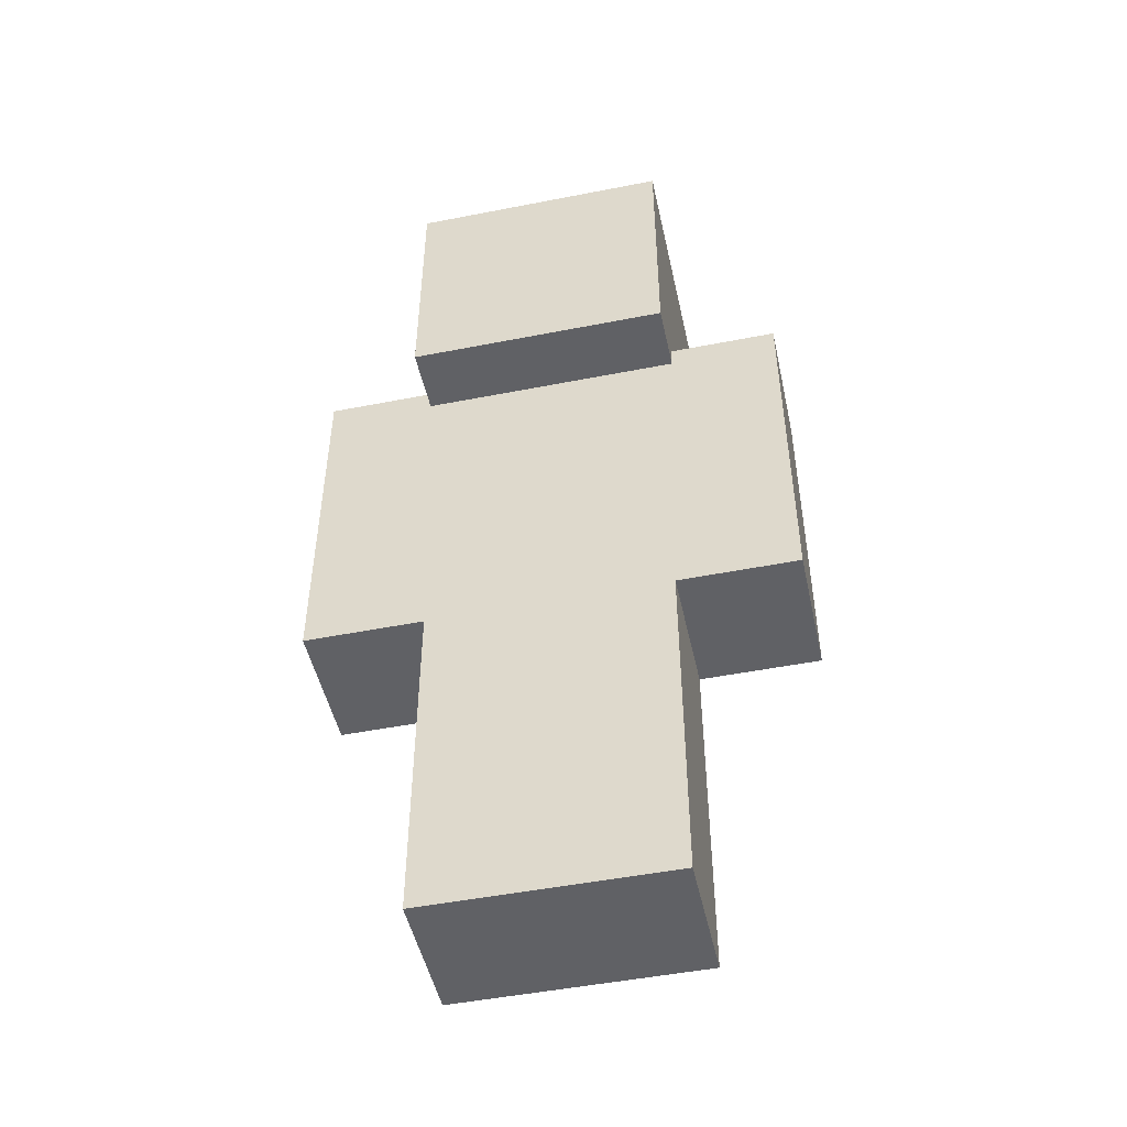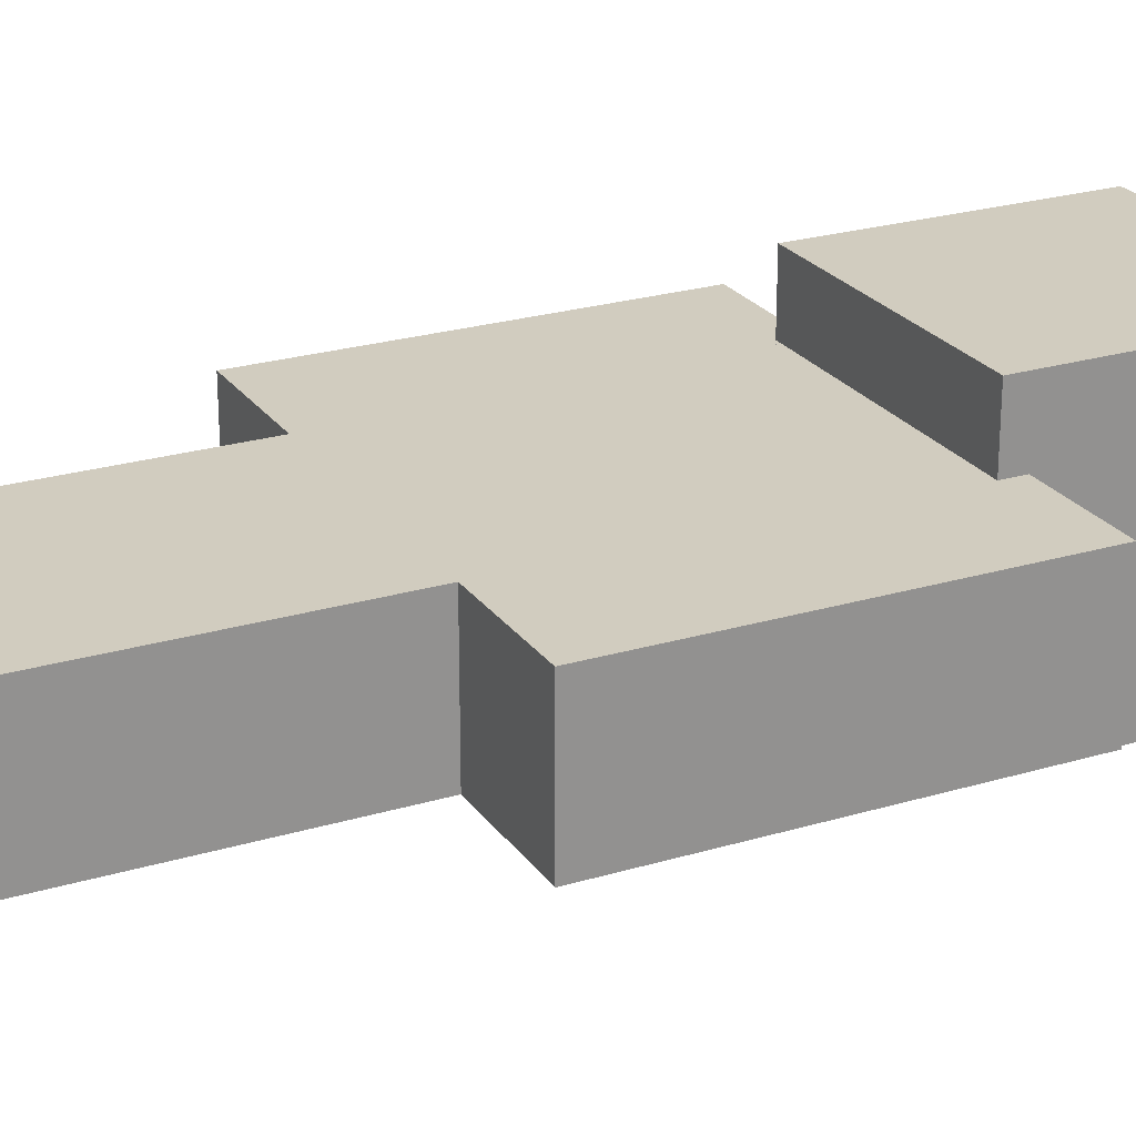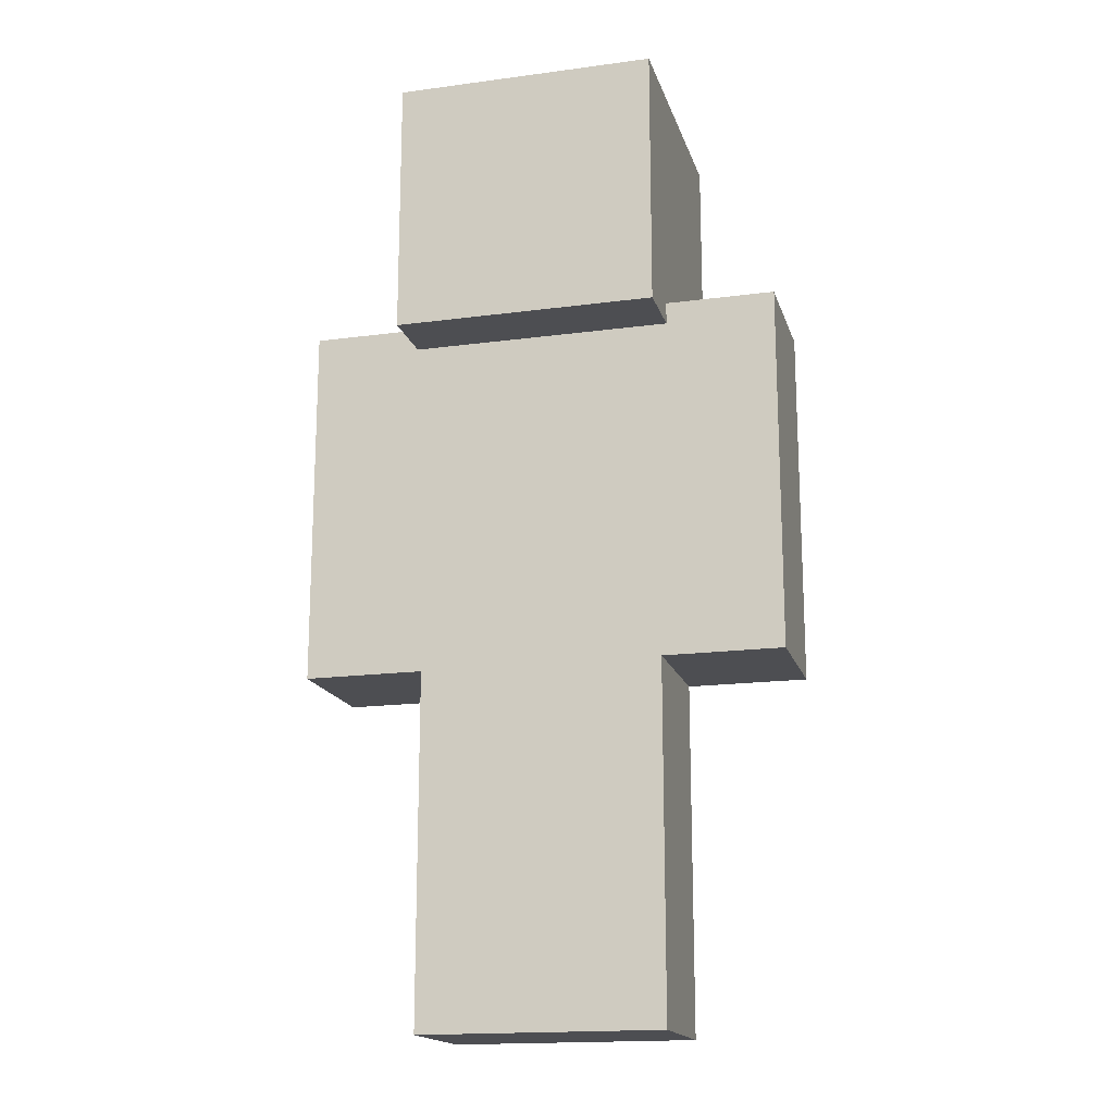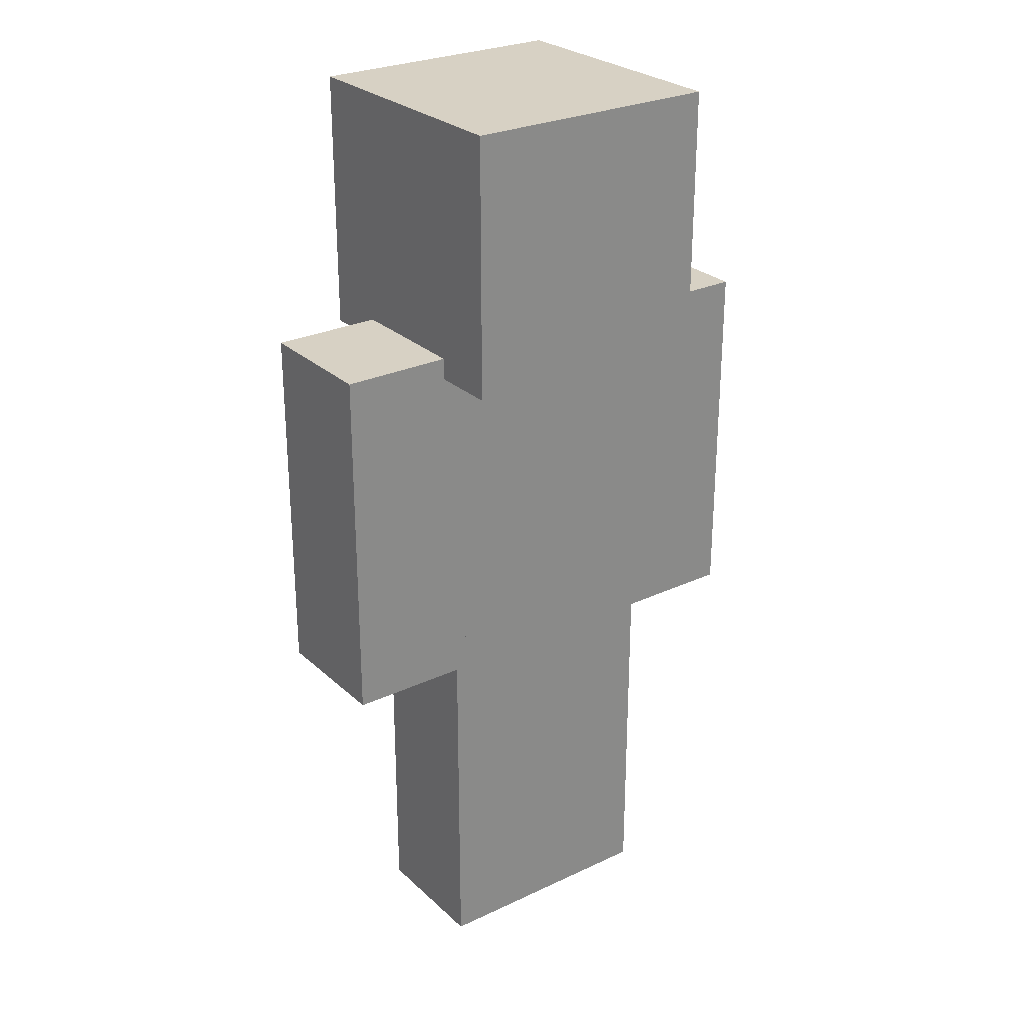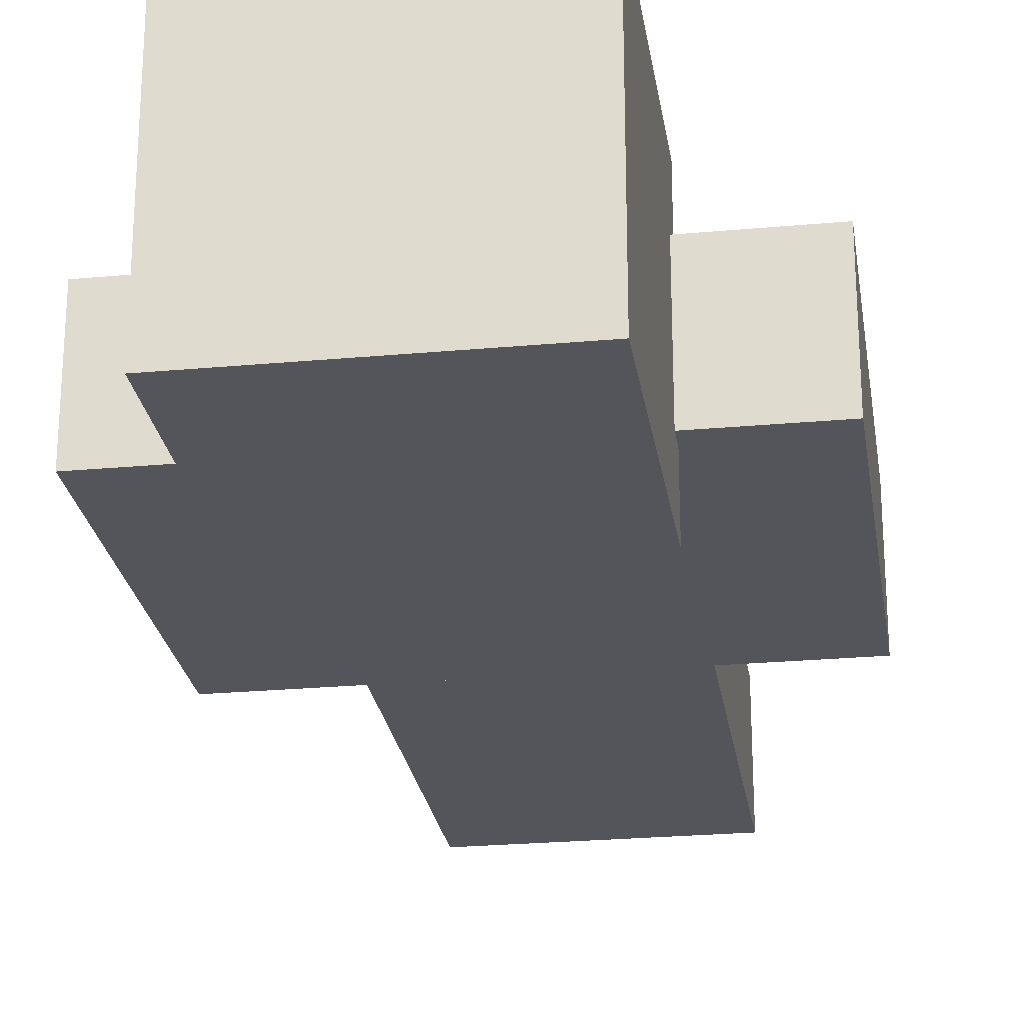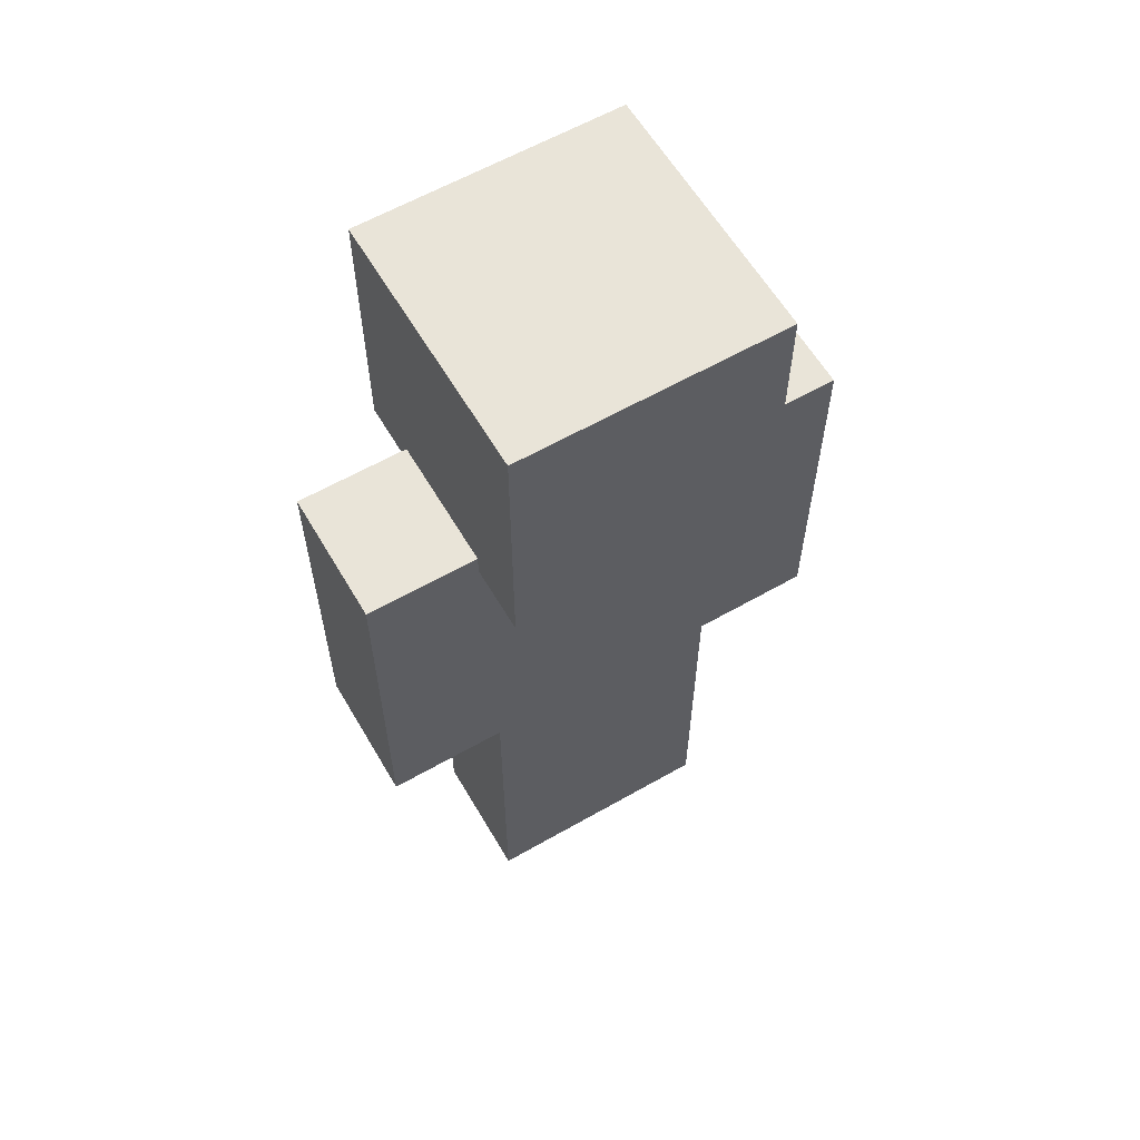
<metadata>
{"format":"obj","ext":"obj","renderer":"f3d","projection":"perspective","resolution":1024,"background":"white","views":[{"elev":-49.0,"azim":-167.7,"up":"+Y"},{"elev":24.1,"azim":63.5,"up":"+Z"},{"elev":-17.1,"azim":15.0,"up":"+Y"},{"elev":27.1,"azim":-36.0,"up":"+Y"},{"elev":-24.9,"azim":-171.5,"up":"+Z"},{"elev":60.5,"azim":-30.3,"up":"+Y"}]}
</metadata>
<code>
v  -0.00625 2.037e-08 -0.125
v  0.2438 0.75 -0.125
v  0.2438 2.037e-08 -0.125
v  0.2438 0.75 0.125
v  0.2438 -2.037e-08 0.125
v  -0.00625 0.75 0.125
v  -0.00625 -2.037e-08 0.125
v  -0.00625 0.75 -0.125
v  0 0 -8.941e-08
v  -0.02187 -0.01562 -0.1406
v  0.2594 0.7656 -0.1406
v  0.2594 -0.01562 -0.1406
v  0.2594 0.7656 0.1406
v  0.2594 -0.01563 0.1406
v  -0.02187 0.7656 0.1406
v  -0.02187 -0.01563 0.1406
v  -0.02187 0.7656 -0.1406
v  -0.2438 2.037e-08 -0.125
v  0.00625 0.75 -0.125
v  0.00625 2.037e-08 -0.125
v  0.00625 0.75 0.125
v  0.00625 -2.037e-08 0.125
v  -0.2438 0.75 0.125
v  -0.2438 -2.037e-08 0.125
v  -0.2438 0.75 -0.125
v  -0.2594 -0.01562 -0.1406
v  0.02187 0.7656 -0.1406
v  0.02187 -0.01562 -0.1406
v  0.02187 0.7656 0.1406
v  0.02187 -0.01563 0.1406
v  -0.2594 0.7656 0.1406
v  -0.2594 -0.01563 0.1406
v  -0.2594 0.7656 -0.1406
v  0.25 0.75 -0.125
v  0.5 1.5 -0.125
v  0.5 0.75 -0.125
v  0.5 1.5 0.125
v  0.5 0.75 0.125
v  0.25 1.5 0.125
v  0.25 0.75 0.125
v  0.25 1.5 -0.125
v  2.086e-07 0 -2.657e-07
v  0.2344 0.7344 -0.1406
v  0.5156 1.516 -0.1406
v  0.5156 0.7344 -0.1406
v  0.5156 1.516 0.1406
v  0.5156 0.7344 0.1406
v  0.2344 1.516 0.1406
v  0.2344 0.7344 0.1406
v  0.2344 1.516 -0.1406
v  -0.5 0.75 -0.125
v  -0.25 1.5 -0.125
v  -0.25 0.75 -0.125
v  -0.25 1.5 0.125
v  -0.25 0.75 0.125
v  -0.5 1.5 0.125
v  -0.5 0.75 0.125
v  -0.5 1.5 -0.125
v  -4.47e-07 -1.192e-07 -1.167e-07
v  -0.5156 0.7344 -0.1406
v  -0.2344 1.516 -0.1406
v  -0.2344 0.7344 -0.1406
v  -0.2344 1.516 0.1406
v  -0.2344 0.7344 0.1406
v  -0.5156 1.516 0.1406
v  -0.5156 0.7344 0.1406
v  -0.5156 1.516 -0.1406
v  -0.25 1.5 -0.25
v  0.25 2 -0.25
v  0.25 1.5 -0.25
v  0.25 2 0.25
v  0.25 1.5 0.25
v  -0.25 2 0.25
v  -0.25 1.5 0.25
v  -0.25 2 -0.25
v  -0.2812 1.469 -0.2812
v  0.2812 2.031 -0.2812
v  0.2812 1.469 -0.2812
v  0.2812 2.031 0.2813
v  0.2812 1.469 0.2813
v  -0.2812 2.031 0.2813
v  -0.2812 1.469 0.2813
v  -0.2812 2.031 -0.2812
v  0 1.5 6.557e-08
v  -0.25 0.75 -0.125
v  0.25 1.5 -0.125
v  0.25 0.75 -0.125
v  0.25 1.5 0.125
v  0.25 0.75 0.125
v  -0.25 1.5 0.125
v  -0.25 0.75 0.125
v  -0.25 1.5 -0.125
v  0 0 -1.788e-07
v  -0.2656 0.7344 -0.1406
v  0.2656 1.516 -0.1406
v  0.2656 0.7344 -0.1406
v  0.2656 1.516 0.1406
v  0.2656 0.7344 0.1406
v  -0.2656 1.516 0.1406
v  -0.2656 0.7344 0.1406
v  -0.2656 1.516 -0.1406
g rightLeg_001
f 1 2 3
f 3 4 5
f 5 6 7
f 7 8 1
f 4 8 6
f 3 7 1
f 1 8 2
f 3 2 4
f 5 4 6
f 7 6 8
f 4 2 8
f 3 5 7
g rightLegging_001
f 9 9 9
f 9 9 9
f 9 9 9
f 9 9 9
f 9 9 9
f 9 9 9
f 9 9 9
f 9 9 9
f 9 9 9
f 9 9 9
f 9 9 9
f 9 9 9
g rightPants_001
f 10 11 12
f 12 13 14
f 14 15 16
f 16 17 10
f 13 17 15
f 12 16 10
f 10 17 11
f 12 11 13
f 14 13 15
f 16 15 17
f 13 11 17
f 12 14 16
g leftLeg_001
f 18 19 20
f 20 21 22
f 22 23 24
f 24 25 18
f 21 25 23
f 20 24 18
f 18 25 19
f 20 19 21
f 22 21 23
f 24 23 25
f 21 19 25
f 20 22 24
g leftLegging_001
f 9 9 9
f 9 9 9
f 9 9 9
f 9 9 9
f 9 9 9
f 9 9 9
f 9 9 9
f 9 9 9
f 9 9 9
f 9 9 9
f 9 9 9
f 9 9 9
g leftPants_001
f 26 27 28
f 28 29 30
f 30 31 32
f 32 33 26
f 29 33 31
f 28 32 26
f 26 33 27
f 28 27 29
f 30 29 31
f 32 31 33
f 29 27 33
f 28 30 32
g rightArm_001
f 34 35 36
f 36 37 38
f 38 39 40
f 40 41 34
f 37 41 39
f 36 40 34
f 34 41 35
f 36 35 37
f 38 37 39
f 40 39 41
f 37 35 41
f 36 38 40
g rightArmArmor_001
f 42 42 42
f 42 42 42
f 42 42 42
f 42 42 42
f 42 42 42
f 42 42 42
f 42 42 42
f 42 42 42
f 42 42 42
f 42 42 42
f 42 42 42
f 42 42 42
g rightSleeve_001
f 43 44 45
f 45 46 47
f 47 48 49
f 49 50 43
f 46 50 48
f 45 49 43
f 43 50 44
f 45 44 46
f 47 46 48
f 49 48 50
f 46 44 50
f 45 47 49
g leftArm_001
f 51 52 53
f 53 54 55
f 55 56 57
f 57 58 51
f 54 58 56
f 53 57 51
f 51 58 52
f 53 52 54
f 55 54 56
f 57 56 58
f 54 52 58
f 53 55 57
g leftArmArmor_001
f 59 59 59
f 59 59 59
f 59 59 59
f 59 59 59
f 59 59 59
f 59 59 59
f 59 59 59
f 59 59 59
f 59 59 59
f 59 59 59
f 59 59 59
f 59 59 59
g leftSleeve_001
f 60 61 62
f 62 63 64
f 64 65 66
f 66 67 60
f 63 67 65
f 62 66 60
f 60 67 61
f 62 61 63
f 64 63 65
f 66 65 67
f 63 61 67
f 62 64 66
g head_001
f 68 69 70
f 70 71 72
f 72 73 74
f 74 75 68
f 71 75 73
f 70 74 68
f 68 75 69
f 70 69 71
f 72 71 73
f 74 73 75
f 71 69 75
f 70 72 74
g hat_001
f 76 77 78
f 78 79 80
f 80 81 82
f 82 83 76
f 79 83 81
f 78 82 76
f 76 83 77
f 78 77 79
f 80 79 81
f 82 81 83
f 79 77 83
f 78 80 82
g helmet_001
f 84 84 84
f 84 84 84
f 84 84 84
f 84 84 84
f 84 84 84
f 84 84 84
f 84 84 84
f 84 84 84
f 84 84 84
f 84 84 84
f 84 84 84
f 84 84 84
g body_001
f 85 86 87
f 87 88 89
f 89 90 91
f 91 92 85
f 88 92 90
f 87 91 85
f 85 92 86
f 87 86 88
f 89 88 90
f 91 90 92
f 88 86 92
f 87 89 91
g bodyArmor_001
f 93 93 93
f 93 93 93
f 93 93 93
f 93 93 93
f 93 93 93
f 93 93 93
f 93 93 93
f 93 93 93
f 93 93 93
f 93 93 93
f 93 93 93
f 93 93 93
g belt_001
f 93 93 93
f 93 93 93
f 93 93 93
f 93 93 93
f 93 93 93
f 93 93 93
f 93 93 93
f 93 93 93
f 93 93 93
f 93 93 93
f 93 93 93
f 93 93 93
g jacket_001
f 94 95 96
f 96 97 98
f 98 99 100
f 100 101 94
f 97 101 99
f 96 100 94
f 94 101 95
f 96 95 97
f 98 97 99
f 100 99 101
f 97 95 101
f 96 98 100

</code>
